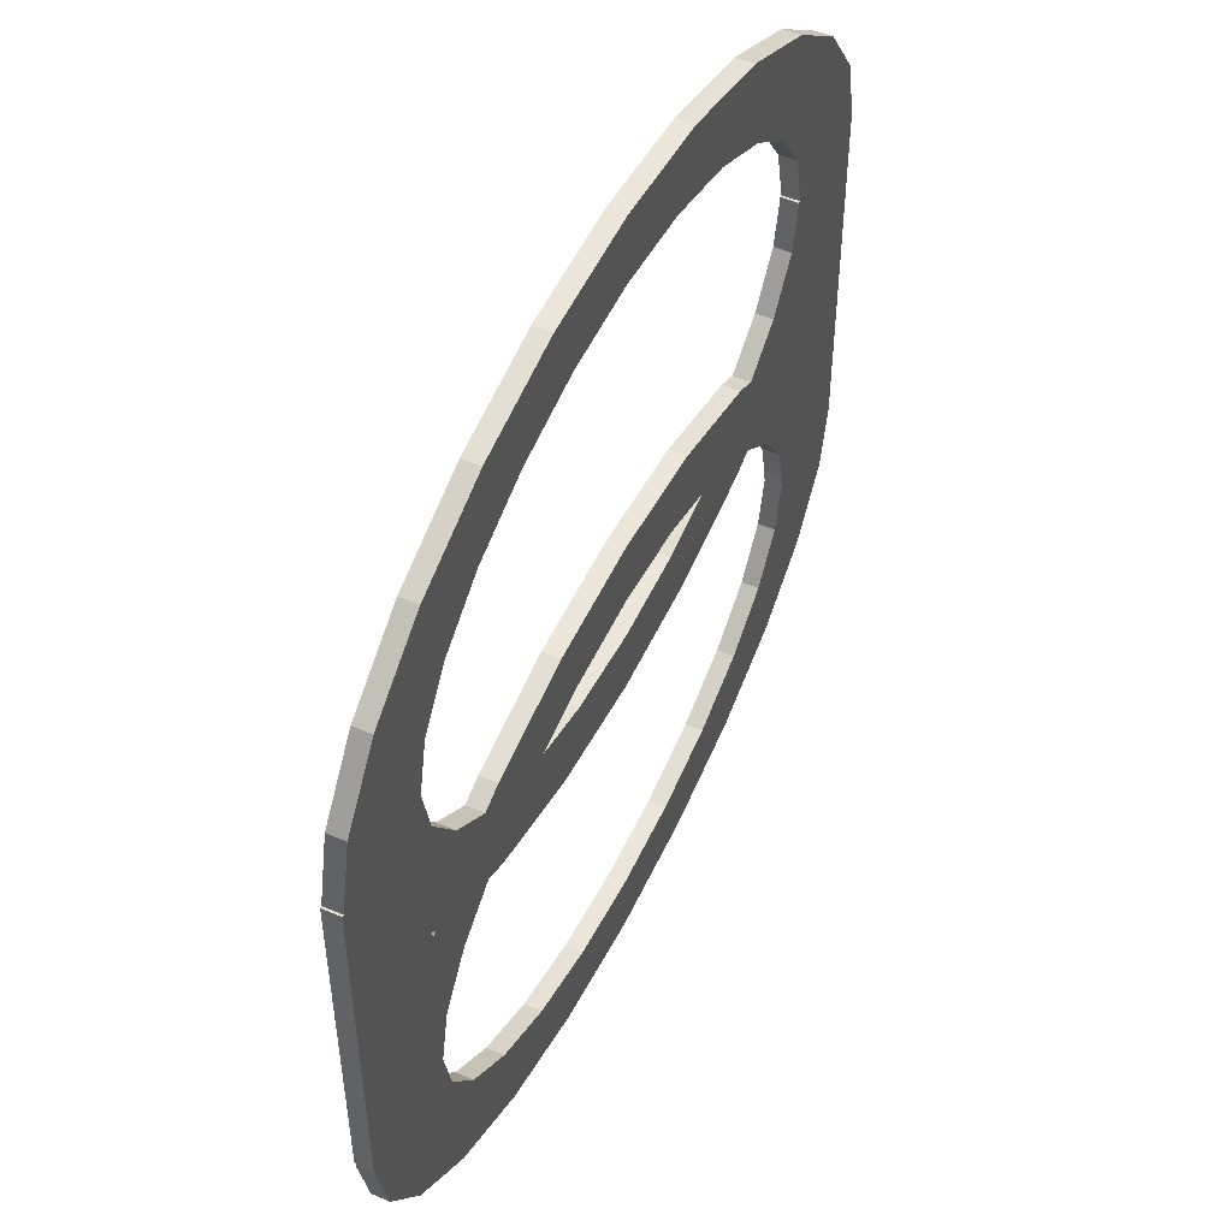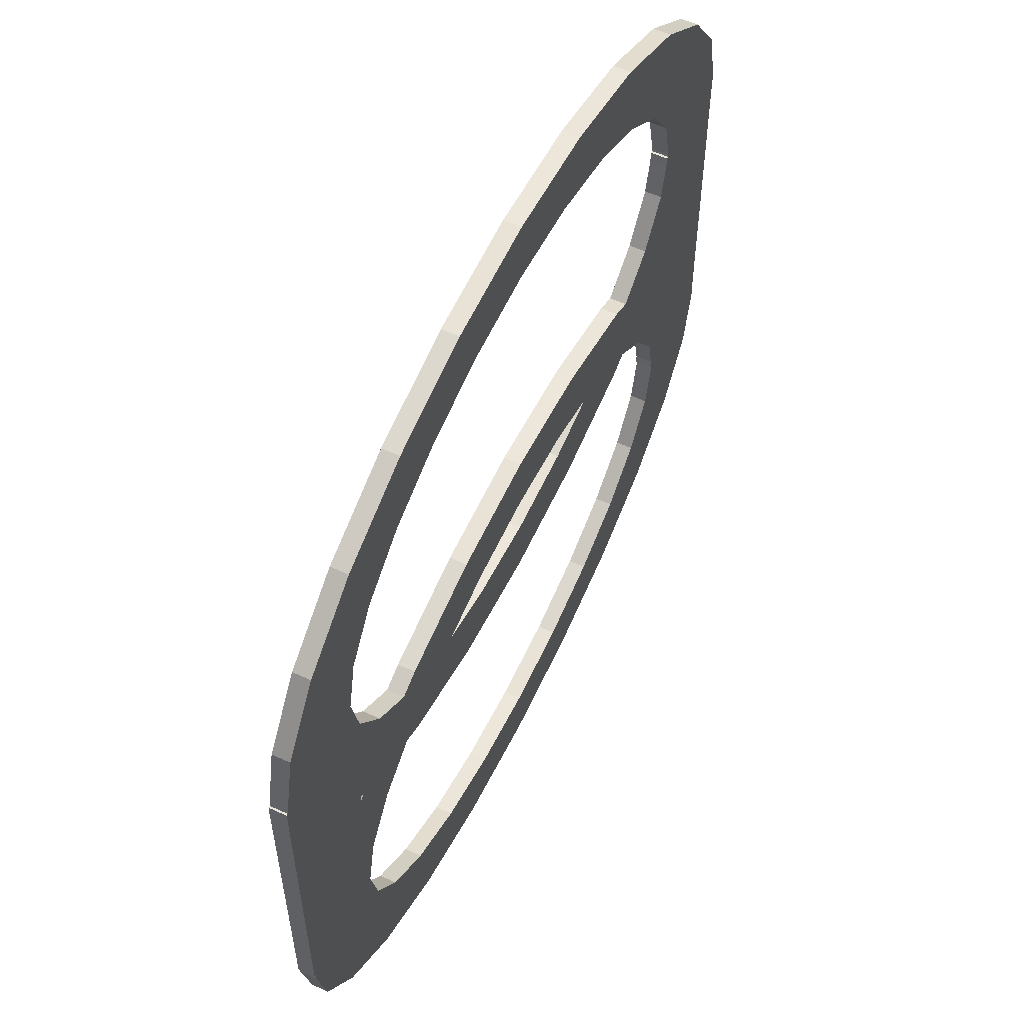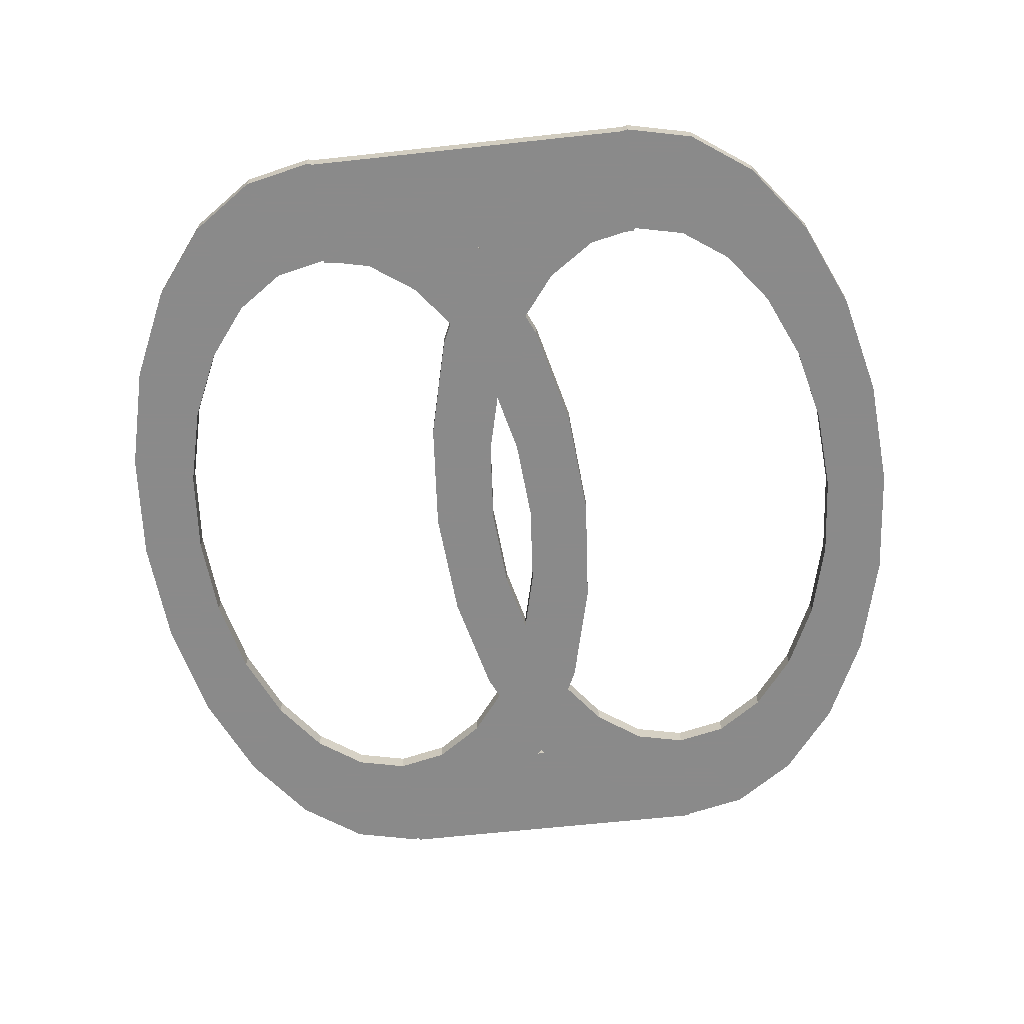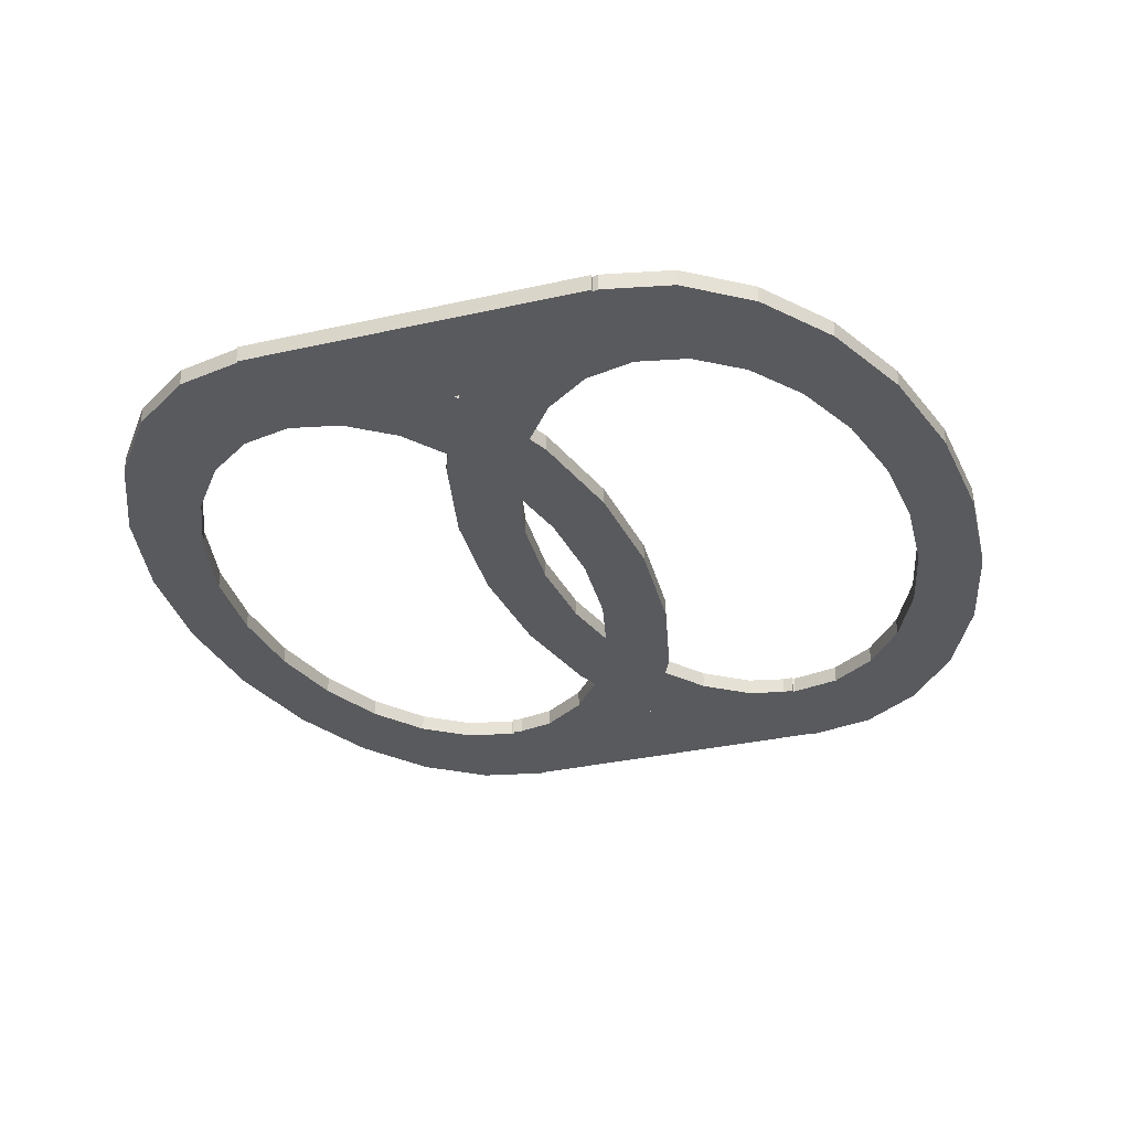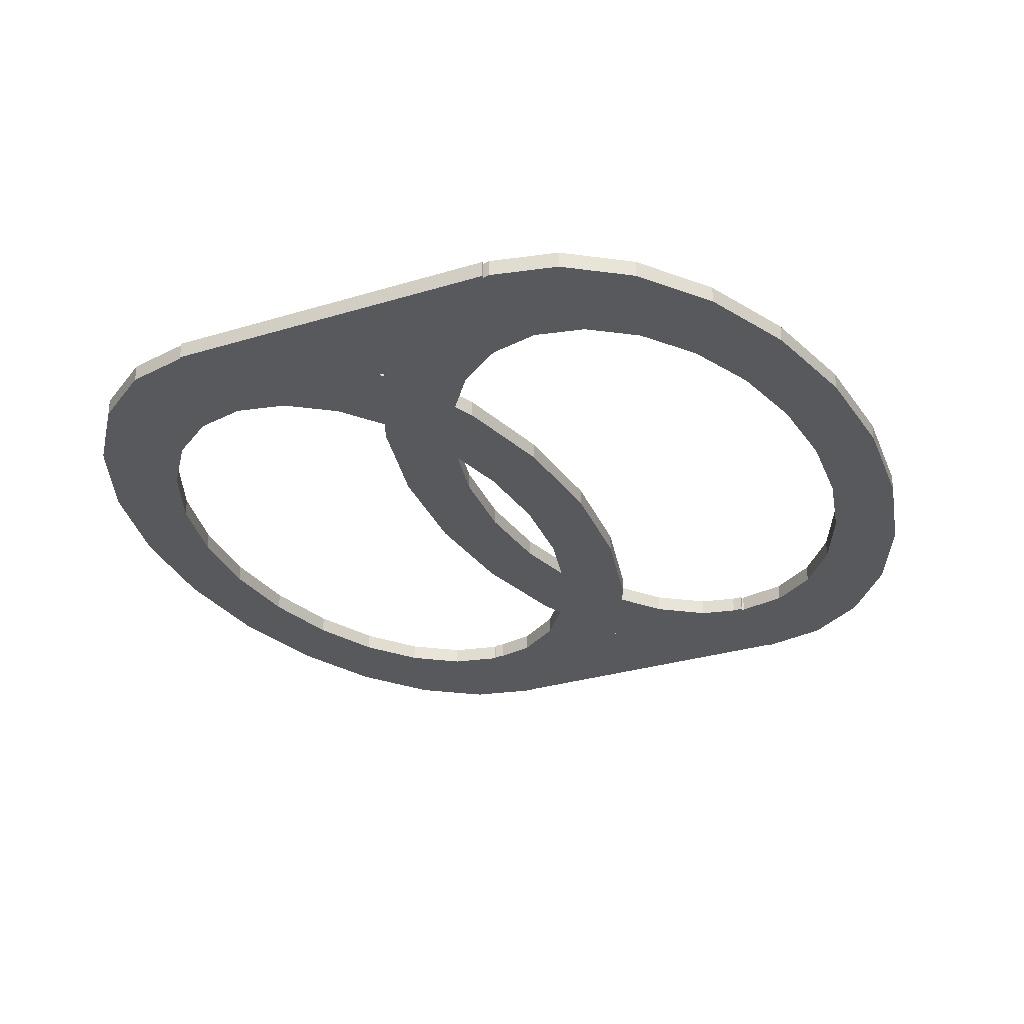
<metadata>
{"format":"obj","ext":"obj","renderer":"f3d","projection":"perspective","resolution":1024,"background":"white","views":[{"elev":50.4,"azim":-64.7,"up":"+Y"},{"elev":57.4,"azim":-64.6,"up":"+Y"},{"elev":-63.6,"azim":96.3,"up":"+Z"},{"elev":-31.8,"azim":-72.2,"up":"+Z"},{"elev":-29.9,"azim":-65.9,"up":"+Z"}]}
</metadata>
<code>
o obj_0
v 65.25 		-17.16 		0
v 65.25 		-17.16 		3
v 65.25 		-28.75 		3
v 65.25 		-28.75 		0
v 13.94 		-26.73 		3
v 13.94 		-26.73 		0
v 21.77 		-20.74 		0
v 21.77 		-20.74 		3
v 25.75 		-22.54 		0
v 25.75 		-22.54 		3
v 44.8 		-27.17 		0
v 44.8 		-27.17 		3
v 6 		-13.93 		0
v 6 		-13.93 		3
v 6 		-12.57 		0
v 6 		-12.57 		3
v -14 		18 		3
v -14 		18 		0
v -14 		-43 		0
v -14 		-43 		3
v 6 		-43 		3
v 6 		-44.12 		3
v -11.06 		-56.13 		3
v -3.166 		-67.31 		3
v -13.5 		-43 		3
v -13.75 		-44.12 		3
v 6 		18 		3
v -3.166 		40.81 		3
v -11.06 		29.63 		3
v -13.67 		18 		3
v 6 		17.62 		3
v 6 		-43 		0
v 6 		-44.12 		0
v -3.166 		-67.31 		0
v -11.06 		-56.13 		0
v -13.75 		-44.12 		0
v -13.5 		-43 		0
v 6 		18 		0
v -13.67 		18 		0
v -11.06 		29.63 		0
v -3.166 		40.81 		0
v 6 		17.62 		0
v 13.94 		0.234 		0
v 8.019 		8.623 		0
v 8.019 		26.63 		0
v 13.94 		35.02 		0
v 23.35 		42.22 		0
v 35.62 		47.75 		0
v 49.91 		51.22 		0
v 9.389 		50.42 		0
v 65.25 		52.41 		0
v 25.75 		57.79 		0
v 44.8 		62.42 		0
v 65.25 		64 		0
v 49.91 		-10.53 		0
v 38.73 		-13.25 		0
v 65.25 		-9.344 		0
v 21.77 		-5.756 		0
v 25.75 		-3.963 		0
v 49.91 		-15.97 		0
v 6.883 		-13.25 		0
v 144 		2.342 		3
v 133.7 		-5.563 		3
v 131.1 		-7.547 		3
v 133.7 		-20.94 		3
v 131.1 		-18.95 		3
v 141.6 		5.622 		3
v 144 		16.51 		3
v 141.6 		29.63 		3
v 133.7 		40.81 		3
v 144.2 		17.62 		3
v 124.4 		17.25 		3
v 124 		17.25 		3
v 124 		15.4 		3
v 85.7 		0.67 		3
v 80.58 		51.22 		3
v 94.88 		47.75 		3
v 107.1 		42.22 		3
v 85.7 		62.42 		3
v 116.6 		35.02 		3
v 104.8 		57.79 		3
v 122.5 		26.63 		3
v 121.1 		50.42 		3
v 124.5 		17.62 		3
v 122.5 		8.623 		3
v 116.6 		0.234 		3
v 80.58 		-10.53 		3
v 91.77 		-13.25 		3
v 49.91 		-77.72 		3
v 35.62 		-74.25 		3
v 23.35 		-68.72 		3
v 9.389 		-76.92 		3
v 44.8 		-88.92 		3
v 65.25 		-90.5 		3
v 65.25 		-78.91 		3
v 25.75 		-84.29 		3
v 133.7 		-67.31 		0
v 133.7 		-67.31 		3
v 141.6 		-56.13 		0
v 141.6 		-56.13 		3
v 144.2 		-44.12 		0
v 144.2 		-44.12 		3
v 144 		-43.01 		3
v 144 		-43.01 		0
v 124 		-41.9 		3
v 124 		-41.9 		0
v 124 		-43.75 		0
v 124 		-43.75 		3
v 124.4 		-43.75 		0
v 124.4 		-43.75 		3
v 122.5 		-35.12 		0
v 122.5 		-35.12 		3
v 124.5 		-44.12 		0
v 124.5 		-44.12 		3
v 122.5 		-53.13 		0
v 122.5 		-53.13 		3
v 116.6 		-61.52 		0
v 116.6 		-61.52 		3
v 107.1 		-68.72 		0
v 107.1 		-68.72 		3
v 94.88 		-74.25 		0
v 94.88 		-74.25 		3
v 80.58 		-77.72 		0
v 80.58 		-77.72 		3
v 85.7 		-88.92 		0
v 85.7 		-88.92 		3
v 104.8 		-84.29 		0
v 104.8 		-84.29 		3
v 121.1 		-76.92 		0
v 121.1 		-76.92 		3
v 13.94 		-61.52 		0
v 13.94 		-61.52 		3
v 8.019 		-53.13 		3
v 8.019 		-53.13 		0
v 8.019 		-35.12 		3
v 8.019 		-35.12 		0
v 65.25 		-78.91 		0
v 49.91 		-77.72 		0
v 35.62 		-74.25 		0
v 23.35 		-68.72 		0
v 9.389 		-76.92 		0
v 65.25 		-90.5 		0
v 25.75 		-84.29 		0
v 44.8 		-88.92 		0
v 144 		2.342 		0
v 141.6 		-32.12 		0
v 141.6 		-32.12 		3
v 108.7 		-5.756 		3
v 104.8 		-3.963 		3
v 124.5 		-12.58 		3
v 80.58 		-15.97 		3
v 116.6 		-26.73 		3
v 130.3 		-18.35 		3
v 108.7 		-20.74 		3
v 124.3 		-13.75 		3
v 124 		-12.96 		3
v 124 		-13.54 		3
v 123.6 		-13.25 		3
v 104.8 		-22.54 		3
v 85.7 		-27.17 		3
v 65.25 		2.25 		3
v 44.8 		0.67 		3
v 13.94 		0.234 		3
v 8.019 		8.623 		3
v 8.019 		26.63 		3
v 13.94 		35.02 		3
v 23.35 		42.22 		3
v 21.77 		-5.756 		3
v 6.883 		-13.25 		3
v 144 		16.51 		0
v 144.2 		17.62 		0
v 141.6 		29.63 		0
v 133.7 		40.81 		0
v 124 		15.4 		0
v 124 		17.25 		0
v 124.4 		17.25 		0
v 85.7 		0.67 		0
v 80.58 		51.22 		0
v 94.88 		47.75 		0
v 107.1 		42.22 		0
v 116.6 		35.02 		0
v 85.7 		62.42 		0
v 122.5 		26.63 		0
v 104.8 		57.79 		0
v 124.5 		17.62 		0
v 121.1 		50.42 		0
v 122.5 		8.623 		0
v 35.62 		47.75 		3
v 49.91 		51.22 		3
v 9.389 		50.42 		3
v 65.25 		52.41 		3
v 65.25 		64 		3
v 44.8 		62.42 		3
v 25.75 		57.79 		3
v 116.6 		0.234 		0
v 80.58 		-10.53 		0
v 38.73 		-13.25 		3
v 49.91 		-10.53 		3
v 65.25 		-9.344 		3
v 25.75 		-3.963 		3
v 49.91 		-15.97 		3
v 91.77 		-13.25 		0
v 108.7 		-5.756 		0
v 104.8 		-3.963 		0
v 80.58 		-15.97 		0
v 116.6 		-26.73 		0
v 85.7 		-27.17 		0
v 104.8 		-22.54 		0
v 108.7 		-20.74 		0
v 124 		-13.54 		0
v 124 		-12.96 		0
v 123.6 		-13.25 		0
v 65.25 		2.25 		0
v 44.8 		0.67 		0
v 133.7 		-20.94 		0
v 131.1 		-7.547 		0
v 133.7 		-5.563 		0
v 131.1 		-18.95 		0
v 141.6 		5.622 		0
v 124.5 		-12.58 		0
v 130.3 		-18.35 		0
v 124.3 		-13.75 		0
g group_0_15277357
f 16 14 15
f 13 15 14
f 17 18 19
f 17 19 20
f 20 25 30
f 17 20 30
f 14 16 25
f 21 14 25
f 30 25 16
f 16 31 30
f 27 30 31
f 18 39 19
f 37 19 39
f 39 15 37
f 38 42 39
f 42 15 39
f 13 37 15
f 32 37 13
f 37 20 19
f 20 37 25
f 30 39 18
f 30 18 17
f 64 66 63
f 62 68 67
f 63 62 67
f 72 73 74
f 104 145 103
f 62 103 145
f 105 106 107
f 105 107 108
f 108 107 109
f 108 109 110
f 145 104 146
f 146 215 145
f 109 107 106
f 63 65 62
f 103 62 147
f 147 62 65
f 105 108 110
f 64 153 66
f 65 63 66
f 64 150 153
f 155 153 150
f 150 156 157
f 150 157 155
f 62 145 68
f 170 68 145
f 174 74 73
f 174 73 175
f 72 176 175
f 72 175 73
f 210 157 156
f 210 156 211
f 215 218 217
f 217 145 215
f 219 145 217
f 170 145 219
f 174 175 176
f 222 220 221
f 216 217 218
f 216 221 220
f 218 221 216
f 210 220 222
f 211 220 210
g group_0_16089887
f 7 8 5
f 7 5 6
f 9 10 8
f 9 8 7
f 11 12 10
f 11 10 9
f 4 3 12
f 4 12 11
f 21 25 22
f 23 24 133
f 26 22 25
f 23 22 26
f 27 165 29
f 27 29 30
f 32 33 37
f 134 35 33
f 35 36 33
f 37 33 36
f 45 41 46
f 50 46 41
f 41 45 40
f 45 38 40
f 25 37 36
f 25 36 26
f 26 36 35
f 26 35 23
f 35 34 24
f 35 24 23
f 28 190 50
f 50 41 28
f 41 40 29
f 41 29 28
f 40 39 30
f 40 30 29
f 42 44 15
f 42 38 45
f 39 40 38
f 46 50 47
f 48 47 52
f 50 52 47
f 48 53 49
f 53 48 52
f 54 49 53
f 51 49 54
f 56 9 59
f 59 214 56
f 55 56 214
f 214 213 55
f 1 4 60
f 11 56 60
f 7 59 9
f 13 61 6
f 58 7 61
f 44 43 15
f 58 59 7
f 61 43 58
f 15 43 61
f 6 61 7
f 9 56 11
f 11 60 4
f 70 82 69
f 67 85 63
f 64 63 85
f 84 72 68
f 68 71 84
f 69 84 71
f 77 79 76
f 79 192 76
f 78 81 77
f 80 83 78
f 79 77 81
f 82 70 80
f 81 78 83
f 84 69 82
f 83 80 70
f 72 74 68
f 67 68 74
f 85 67 74
f 85 86 64
f 150 64 86
f 92 96 91
f 90 91 96
f 91 132 92
f 95 89 94
f 93 94 89
f 89 90 93
f 93 90 96
f 97 99 100
f 97 100 98
f 99 101 102
f 99 102 100
f 101 104 103
f 101 103 102
f 112 111 106
f 112 106 105
f 110 109 113
f 110 113 114
f 115 116 113
f 114 113 116
f 116 115 117
f 116 117 118
f 117 119 120
f 117 120 118
f 120 119 121
f 120 121 122
f 122 121 123
f 122 123 124
f 124 123 95
f 94 125 126
f 127 128 126
f 127 126 125
f 129 130 128
f 129 128 127
f 129 97 130
f 98 130 97
f 131 132 91
f 133 132 131
f 133 131 134
f 33 22 133
f 33 133 134
f 135 22 33
f 135 33 136
f 6 5 135
f 6 135 136
f 137 138 89
f 137 89 95
f 89 138 139
f 89 139 90
f 90 139 140
f 90 140 91
f 131 91 140
f 141 92 24
f 141 24 34
f 123 137 95
f 94 142 125
f 92 141 96
f 143 96 141
f 144 93 96
f 144 96 143
f 142 94 93
f 142 93 144
f 99 113 101
f 104 101 113
f 113 109 104
f 109 106 104
f 111 146 106
f 146 104 106
f 113 99 115
f 99 97 115
f 97 129 117
f 117 115 97
f 119 117 129
f 129 127 119
f 121 119 127
f 127 125 121
f 123 121 125
f 131 34 134
f 136 33 32
f 136 32 13
f 6 136 13
f 140 141 131
f 141 34 131
f 35 134 34
f 141 140 143
f 140 139 143
f 144 143 139
f 139 138 144
f 142 144 138
f 142 138 137
f 125 142 123
f 137 123 142
f 66 112 65
f 147 65 112
f 102 114 100
f 114 103 110
f 110 103 105
f 116 100 114
f 147 105 103
f 105 147 112
f 118 98 116
f 103 114 102
f 122 128 120
f 124 126 122
f 100 116 98
f 120 130 118
f 130 120 128
f 126 128 122
f 98 118 130
f 94 126 124
f 94 124 95
f 133 24 132
f 24 92 132
f 22 23 133
f 22 135 21
f 135 5 14
f 21 135 14
f 88 75 87
f 75 88 149
f 88 159 149
f 148 158 86
f 151 160 88
f 112 153 152
f 155 157 152
f 153 155 152
f 157 158 152
f 153 112 66
f 148 154 158
f 154 152 158
f 148 149 154
f 156 86 158
f 150 86 156
f 154 149 159
f 2 3 151
f 3 160 151
f 159 88 160
f 162 200 197
f 164 16 163
f 31 16 164
f 16 169 163
f 31 165 27
f 168 163 169
f 8 168 169
f 8 169 5
f 12 3 201
f 2 201 3
f 68 170 171
f 68 171 71
f 171 172 69
f 171 69 71
f 173 70 69
f 173 69 172
f 204 177 75
f 177 213 161
f 177 161 75
f 77 76 178
f 77 178 179
f 78 77 179
f 78 179 180
f 80 78 180
f 80 180 181
f 184 182 79
f 182 54 79
f 80 181 183
f 80 183 82
f 79 81 184
f 185 84 183
f 82 183 84
f 81 83 184
f 186 184 83
f 74 174 187
f 74 187 85
f 84 185 176
f 84 176 72
f 167 190 166
f 188 194 167
f 190 28 166
f 189 193 188
f 165 166 28
f 29 165 28
f 190 167 194
f 173 186 83
f 173 83 70
f 85 187 195
f 85 195 86
f 57 196 87
f 194 188 193
f 191 192 189
f 193 189 192
f 191 76 192
f 199 161 198
f 198 162 197
f 168 8 200
f 198 161 162
f 87 161 199
f 87 75 161
f 201 197 12
f 202 88 87
f 202 87 196
f 204 75 149
f 148 203 204
f 148 204 149
f 203 148 195
f 86 195 148
f 10 12 197
f 10 200 8
f 197 200 10
f 14 5 169
f 88 202 205
f 88 205 151
f 1 2 205
f 151 205 2
f 152 209 206
f 111 112 206
f 152 206 112
f 3 4 160
f 207 160 4
f 209 152 154
f 208 159 160
f 208 160 207
f 209 154 159
f 209 159 208
f 157 210 212
f 157 212 158
f 211 156 158
f 211 158 212
f 213 214 162
f 213 162 161
f 214 59 162
f 163 43 164
f 44 164 43
f 42 31 164
f 42 164 44
f 165 31 42
f 165 42 45
f 166 165 45
f 166 45 46
f 167 166 46
f 167 46 47
f 188 167 47
f 188 47 48
f 189 188 48
f 189 48 49
f 191 189 49
f 191 49 51
f 50 190 194
f 51 178 191
f 76 191 178
f 79 54 192
f 54 53 193
f 54 193 192
f 53 52 194
f 53 194 193
f 52 50 194
f 198 197 56
f 198 56 55
f 199 198 55
f 199 55 57
f 87 199 57
f 59 200 162
f 59 58 168
f 59 168 200
f 1 60 201
f 1 201 2
f 201 60 56
f 201 56 197
f 168 58 163
f 43 163 58
f 14 169 13
f 61 13 169
f 16 15 169
f 61 169 15
f 206 221 111
f 176 185 170
f 171 170 185
f 219 174 170
f 217 187 219
f 172 171 185
f 213 177 196
f 178 51 54
f 179 178 182
f 54 182 178
f 184 186 180
f 180 179 184
f 182 184 179
f 181 180 186
f 183 181 173
f 186 173 181
f 173 172 183
f 185 183 172
f 174 219 187
f 176 170 174
f 217 216 187
f 202 196 177
f 203 209 204
f 177 204 202
f 220 211 195
f 216 220 195
f 195 187 216
f 212 209 203
f 203 195 212
f 211 212 195
f 215 111 218
f 146 111 215
f 218 111 221
f 209 212 206
f 221 206 222
f 222 206 210
f 210 206 212
f 202 204 208
f 209 208 204
f 207 202 208
f 1 205 4
f 207 4 205
f 205 202 207
f 196 57 213
f 57 55 213

</code>
